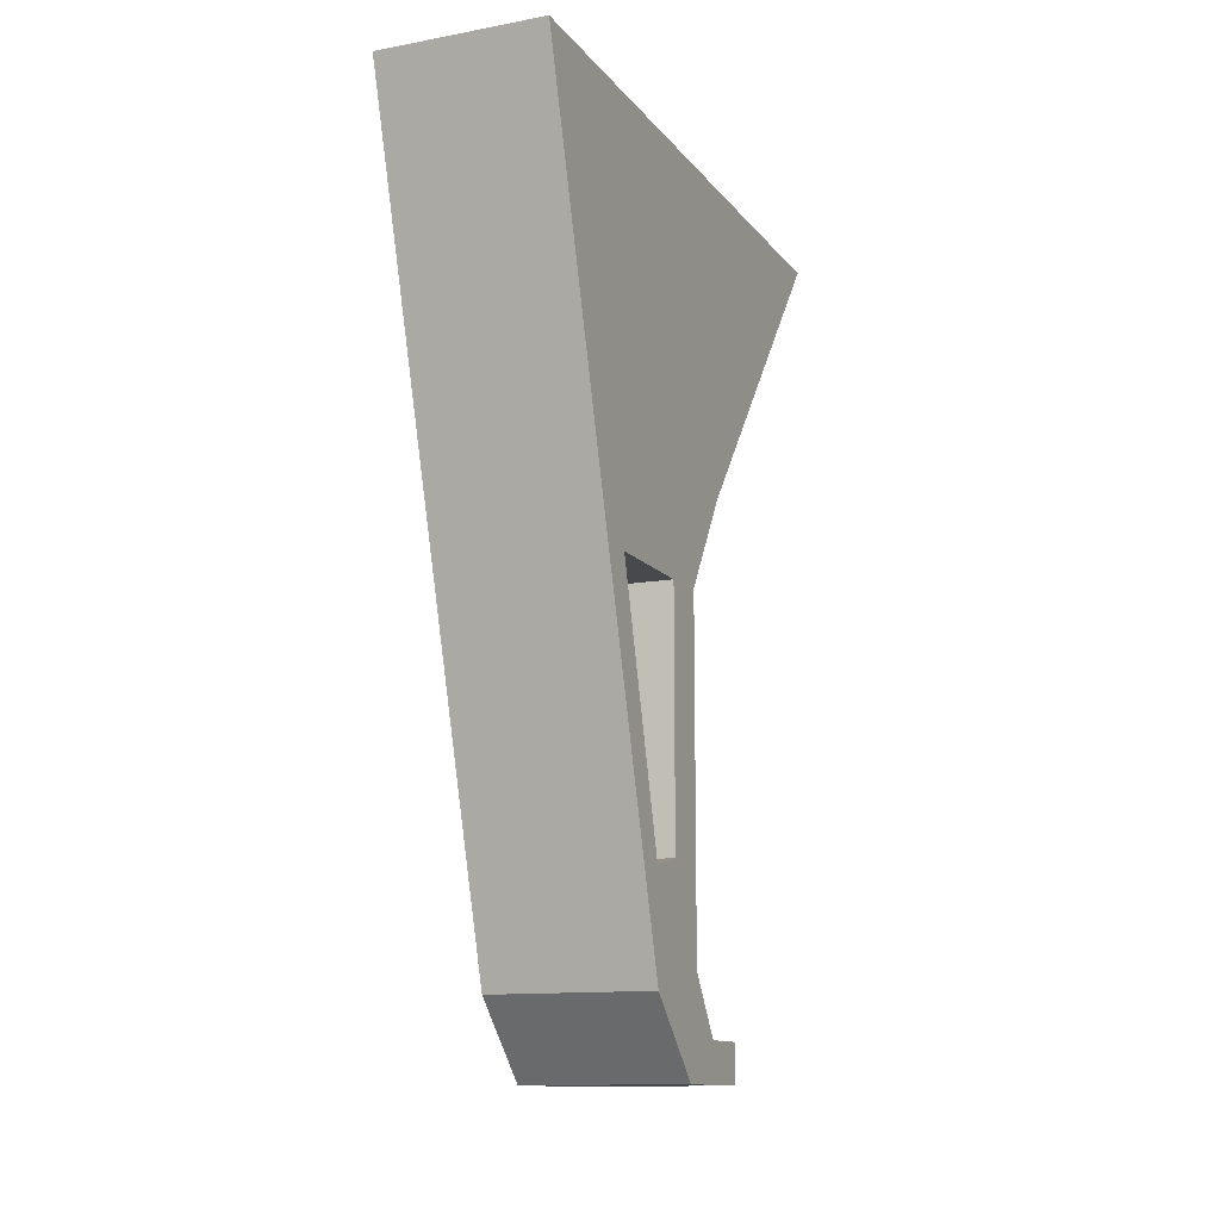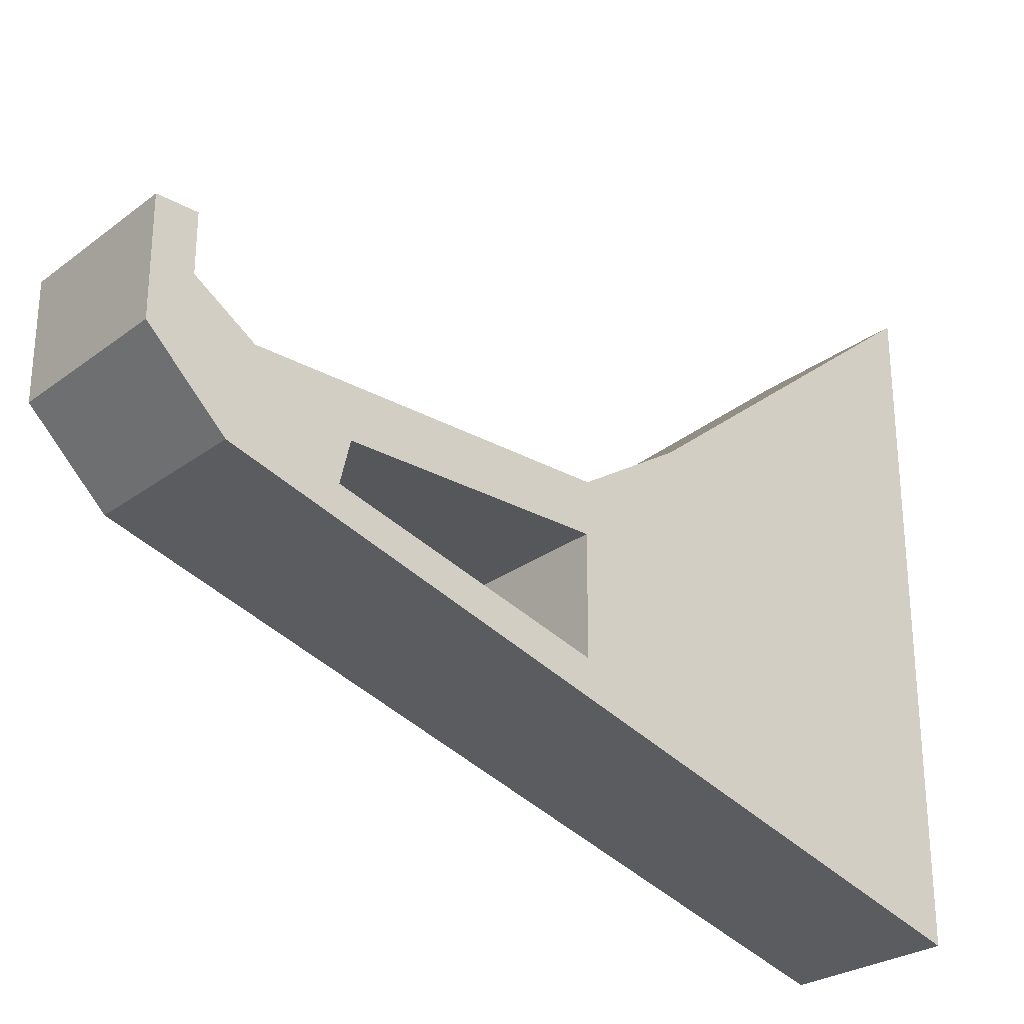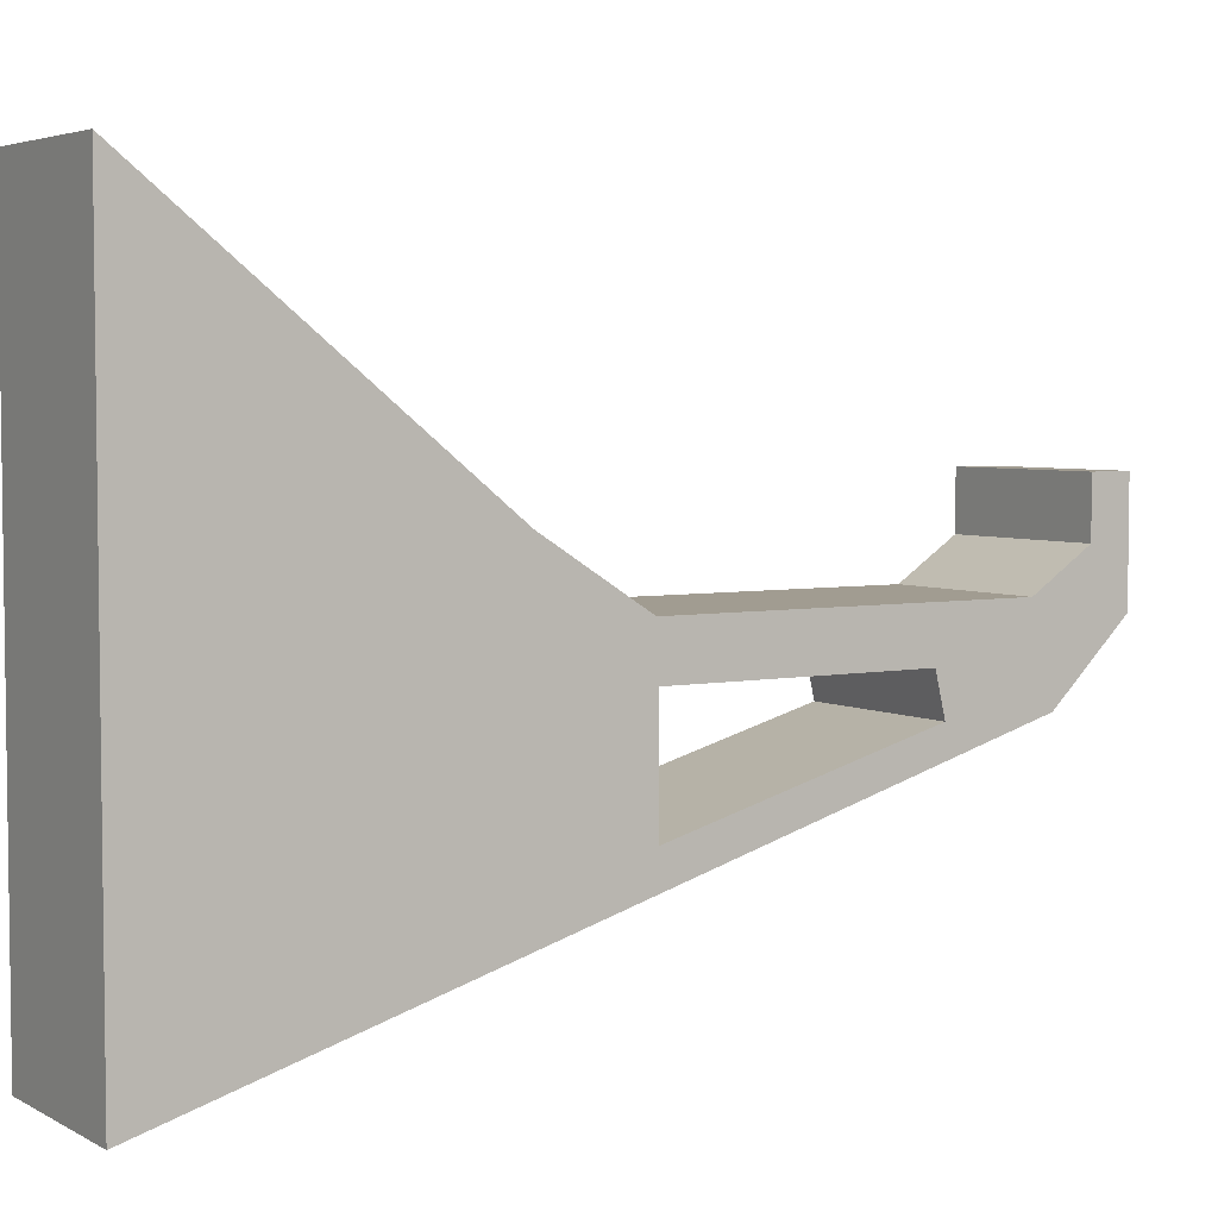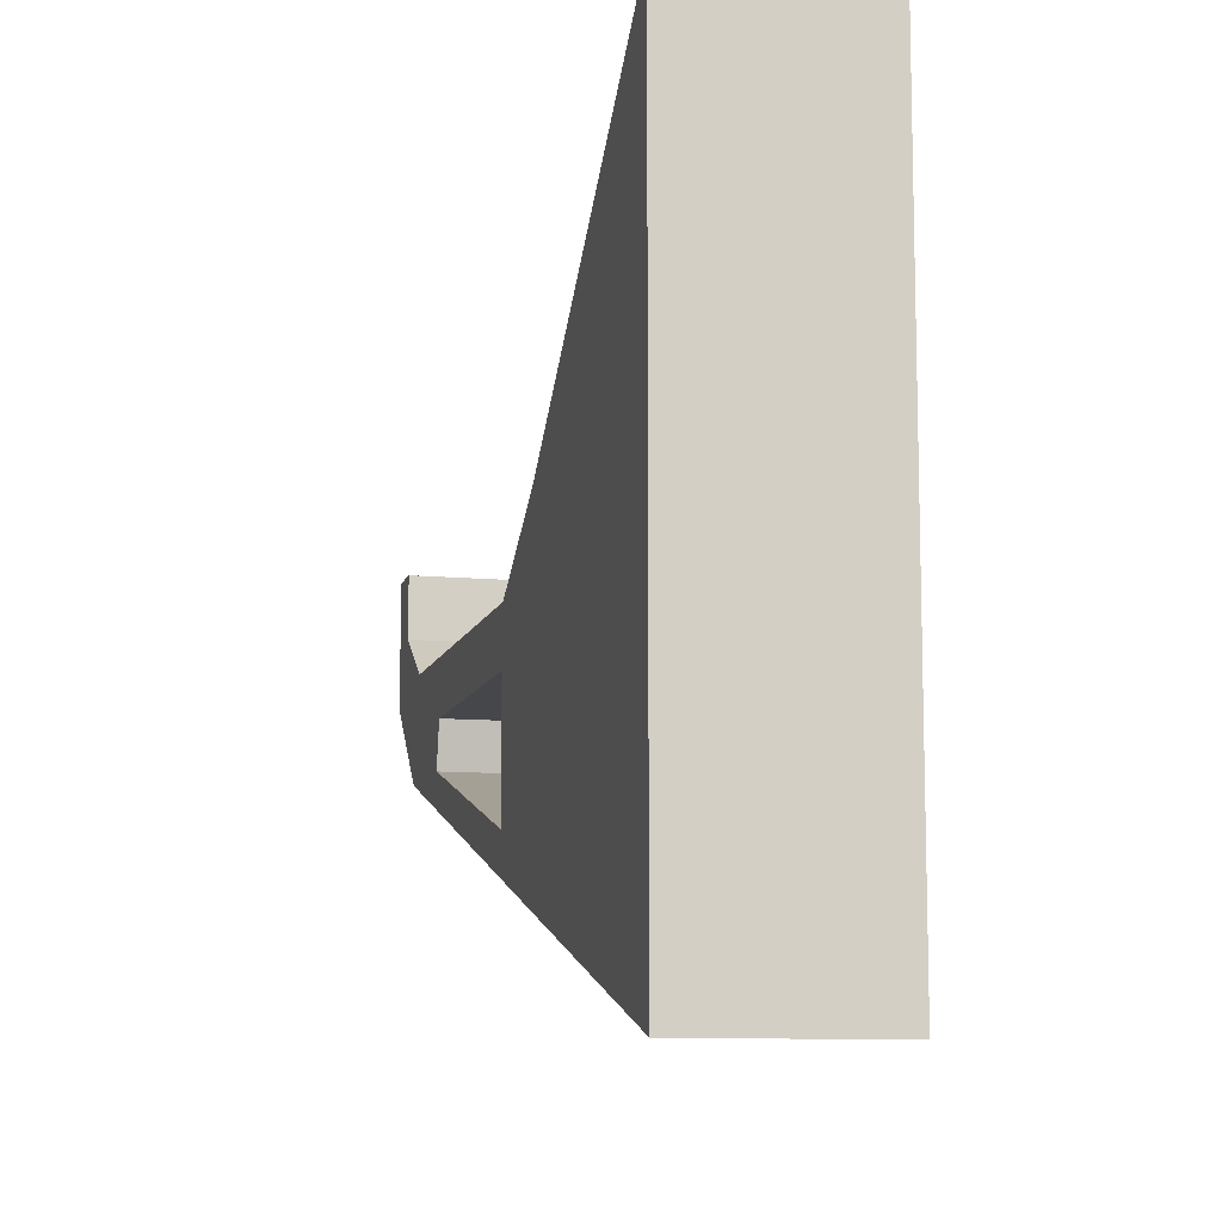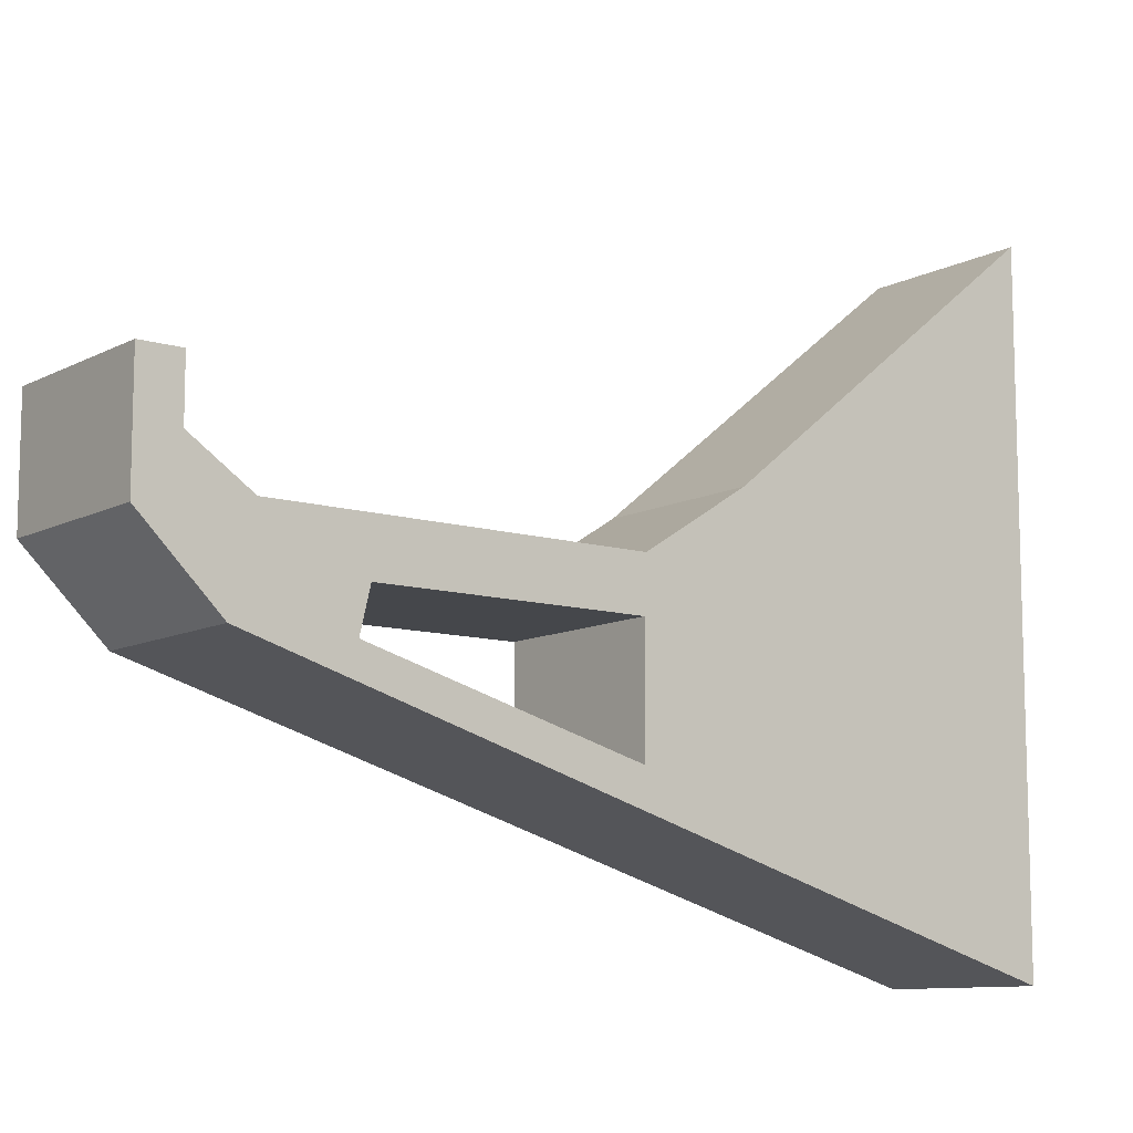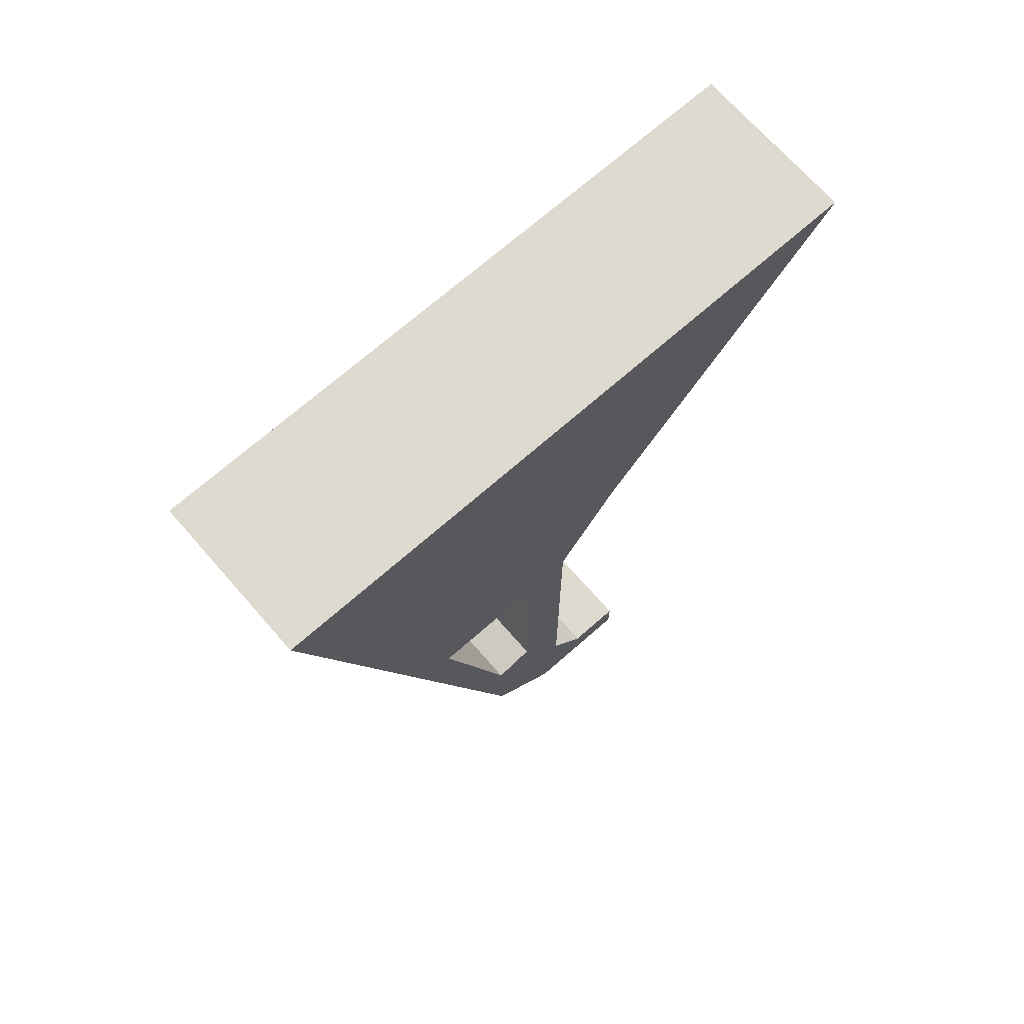
<metadata>
{"format":"obj","ext":"obj","renderer":"f3d","projection":"perspective","resolution":1024,"background":"white","views":[{"elev":-12.5,"azim":-156.8,"up":"+Y"},{"elev":-27.0,"azim":49.0,"up":"+Z"},{"elev":4.5,"azim":-122.4,"up":"+Z"},{"elev":-10.2,"azim":166.3,"up":"+Z"},{"elev":-10.2,"azim":52.2,"up":"+Z"},{"elev":70.7,"azim":-131.3,"up":"+Y"}]}
</metadata>
<code>
g SM_Wep_Preset_B_Sniper_01_Trigger
v -0.004093 0.01278 -0.01382
v -0.004093 -0.007829 0.002069
v 0.004093 0.01278 -0.01382
v 0.004093 -0.007829 0.002069
v -0.004093 -0.002862 0.005241
v 0.004093 -0.002862 0.005241
v -0.004093 0.01278 0.01788
v 0.004093 0.01278 0.01788
v 0.004093 -0.02595 -0.002386
v 0.004093 -0.02488 0.002069
v -0.004093 -0.02488 0.002069
v -0.004093 -0.02595 -0.002386
v 0.004093 -0.02971 0.00126
v 0.004093 -0.02779 0.004005
v -0.004093 -0.02779 0.004005
v -0.004093 -0.02971 0.00126
v 0.004093 -0.02971 0.006765
v 0.004093 -0.02779 0.006765
v -0.004093 -0.02779 0.006765
v -0.004093 -0.02971 0.006765
v -0.004093 -0.007931 -0.0003877
v -0.004093 -0.007931 -0.005991
v -0.004093 -0.02071 -0.002424
v -0.004093 -0.02022 -0.0003877
v 0.004093 -0.007931 -0.005991
v 0.004093 -0.007931 -0.0003876
v 0.004093 -0.02022 -0.0003877
v 0.004093 -0.02071 -0.002424
v -0.004093 0.01278 -0.01382
v 0.004093 0.01278 -0.01382
v -0.004093 0.01278 -0.01382
v -0.004093 -0.007829 0.002069
v -0.004093 -0.007829 0.002069
v -0.004093 -0.002862 0.005241
v 0.004093 -0.007829 0.002069
v 0.004093 -0.007829 0.002069
v 0.004093 -0.002862 0.005241
v 0.004093 0.01278 -0.01382
v -0.004093 0.01278 0.01788
v -0.004093 -0.002862 0.005241
v -0.004093 0.01278 0.01788
v 0.004093 0.01278 0.01788
v 0.004093 -0.002862 0.005241
v 0.004093 0.01278 0.01788
v 0.004093 -0.02595 -0.002386
v 0.004093 -0.02488 0.002069
v 0.004093 -0.02488 0.002069
v 0.004093 -0.02779 0.004005
v -0.004093 -0.02488 0.002069
v -0.004093 -0.02488 0.002069
v -0.004093 -0.02779 0.004005
v -0.004093 -0.02595 -0.002386
v -0.004093 -0.02595 -0.002386
v -0.004093 -0.02971 0.00126
v 0.004093 -0.02971 0.00126
v 0.004093 -0.02595 -0.002386
v 0.004093 -0.02971 0.006765
v 0.004093 -0.02779 0.006765
v 0.004093 -0.02779 0.004005
v 0.004093 -0.02779 0.006765
v -0.004093 -0.02779 0.006765
v -0.004093 -0.02779 0.004005
v -0.004093 -0.02779 0.006765
v -0.004093 -0.02971 0.006765
v -0.004093 -0.02971 0.00126
v -0.004093 -0.02971 0.006765
v 0.004093 -0.02971 0.006765
v 0.004093 -0.02971 0.00126
v -0.004093 -0.007931 -0.0003877
v 0.004093 -0.007931 -0.0003876
v 0.004093 -0.007931 -0.005991
v -0.004093 -0.007931 -0.005991
v -0.004093 -0.007931 -0.005991
v 0.004093 -0.007931 -0.005991
v 0.004093 -0.02071 -0.002424
v -0.004093 -0.02071 -0.002424
v -0.004093 -0.02071 -0.002424
v 0.004093 -0.02071 -0.002424
v 0.004093 -0.02022 -0.0003877
v -0.004093 -0.02022 -0.0003877
v -0.004093 -0.02022 -0.0003877
v 0.004093 -0.02022 -0.0003877
v 0.004093 -0.007931 -0.0003876
v -0.004093 -0.007931 -0.0003877
g SM_Wep_Preset_B_Sniper_01_Trigger_0
f 8 3 1
f 7 8 1
f 19 20 17
f 18 19 17
f 11 10 4
f 2 11 4
f 9 12 29
f 30 9 29
f 6 34 33
f 35 6 33
f 5 39 31
f 32 5 31
f 31 22 32
f 22 21 32
f 23 22 31
f 32 21 50
f 52 23 31
f 24 23 52
f 21 24 50
f 50 24 52
f 52 16 50
f 16 51 50
f 16 64 51
f 64 63 51
f 42 41 40
f 43 42 40
f 38 44 37
f 38 37 36
f 36 26 38
f 26 25 38
f 27 26 36
f 38 25 45
f 46 27 36
f 28 27 46
f 25 28 45
f 45 28 46
f 46 14 45
f 14 13 45
f 14 58 13
f 58 57 13
f 15 48 47
f 49 15 47
f 55 54 53
f 56 55 53
f 61 60 59
f 62 61 59
f 67 66 65
f 68 67 65
f 71 70 69
f 72 71 69
f 75 74 73
f 76 75 73
f 79 78 77
f 80 79 77
f 83 82 81
f 84 83 81

</code>
